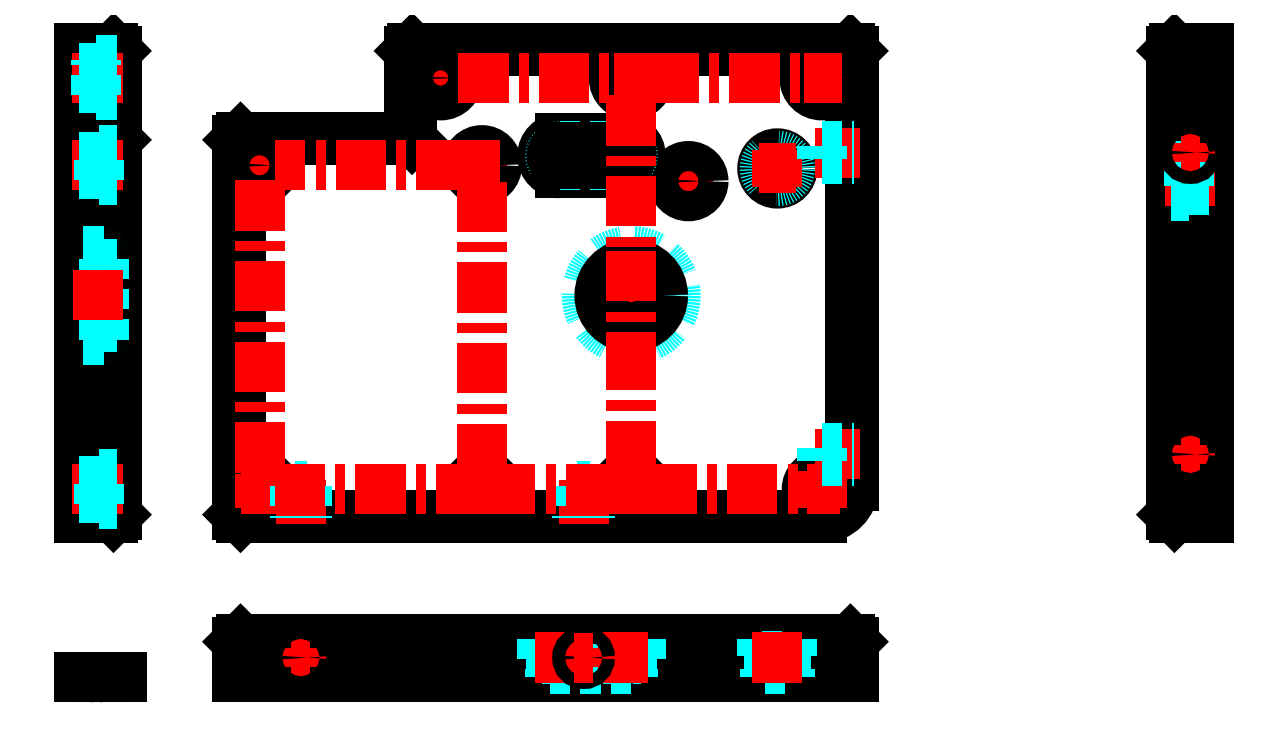
<metadata>
{"format":"dxf","ext":"dxf","renderer":"ezdxf+matplotlib","layout":"modelspace","background":"white","min_lineweight":24,"dpi":150}
</metadata>
<code>
0
SECTION
2
ENTITIES
0
LINE
8
MSM_CONTINUOUS
10
0
20
50
30
0
11
0
21
198
31
0
0
LINE
8
MSM_CONTINUOUS
10
0
20
0
30
0
11
13.79
21
0
31
0
0
LINE
8
MSM_CONTINUOUS
10
12
20
51
30
0
11
12
21
197
31
0
0
LINE
8
MSM_CONTINUOUS
10
0
20
50
30
0
11
11
21
50
31
0
0
LINE
8
MSM_CONTINUOUS
10
0
20
198
30
0
11
11
21
198
31
0
0
LINE
8
MSM_CONTINUOUS
10
50
20
169
30
0
11
50
21
51
31
0
0
LINE
8
MSM_CONTINUOUS
10
244
20
197
30
0
11
244
21
60
31
0
0
LINE
8
MSM_CONTINUOUS
10
344
20
197
30
0
11
344
21
51
31
0
0
LINE
8
MSM_CONTINUOUS
10
356
20
198
30
0
11
356
21
50
31
0
0
LINE
8
MSM_CONTINUOUS
10
105
20
198
30
0
11
243
21
198
31
0
0
LINE
8
MSM_CONTINUOUS
10
51
20
50
30
0
11
234
21
50
31
0
0
LINE
8
MSM_CONTINUOUS
10
51
20
12
30
0
11
243
21
12
31
0
0
LINE
8
MSM_CONTINUOUS
10
345
20
50
30
0
11
356
21
50
31
0
0
LINE
8
MSM_CONTINUOUS
10
345
20
198
30
0
11
356
21
198
31
0
0
LINE
8
MSM_CONTINUOUS
10
244
20
11
30
0
11
244
21
0
31
0
0
LINE
8
MSM_CONTINUOUS
10
50
20
11
30
0
11
50
21
0
31
0
0
LINE
8
MSM_CONTINUOUS
10
50
20
0
30
0
11
244
21
0
31
0
0
LINE
8
MSM_CONTINUOUS
10
51
20
170
30
0
11
104
21
170
31
0
0
LINE
8
MSM_CONTINUOUS
10
104
20
197
30
0
11
104
21
170
31
0
0
LINE
8
MSM_CONTINUOUS
10
244
20
197
30
0
11
243
21
198
31
0
0
LINE
8
MSM_CONTINUOUS
10
105
20
198
30
0
11
104
21
197
31
0
0
LINE
8
MSM_CONTINUOUS
10
51
20
170
30
0
11
50
21
169
31
0
0
LINE
8
MSM_CONTINUOUS
10
51
20
50
30
0
11
50
21
51
31
0
0
LINE
8
MSM_CONTINUOUS
10
104
20
197
30
0
11
244
21
197
31
0
0
LINE
8
MSM_CONTINUOUS
10
105
20
198
30
0
11
105
21
169
31
0
0
LINE
8
MSM_CONTINUOUS
10
50
20
169
30
0
11
105
21
169
31
0
0
LINE
8
MSM_CONTINUOUS
10
104
20
170
30
0
11
105
21
169
31
0
0
LINE
8
MSM_CONTINUOUS
10
51
20
170
30
0
11
51
21
50
31
0
0
ARC
8
MSM_CONTINUOUS
10
234
20
60
30
0
40
10
50
270
51
0
0
LINE
8
MSM_CONTINUOUS
10
50
20
51
30
0
11
234
21
51
31
0
0
LINE
8
MSM_CONTINUOUS
10
243
20
198
30
0
11
243
21
60
31
0
0
ARC
8
MSM_CONTINUOUS
10
234
20
60
30
0
40
9
50
270
51
0
0
LINE
8
MSM_CONTINUOUS
10
50
20
11
30
0
11
244
21
11
31
0
0
LINE
8
MSM_CONTINUOUS
10
51
20
12
30
0
11
50
21
11
31
0
0
LINE
8
MSM_CONTINUOUS
10
243
20
12
30
0
11
244
21
11
31
0
0
LINE
8
MSM_CONTINUOUS
10
-5.3e-15
20
170
30
0
11
11
21
170
31
0
0
LINE
8
MSM_CONTINUOUS
10
-5.3e-15
20
169
30
0
11
12
21
169
31
0
0
LINE
8
MSM_CONTINUOUS
10
11
20
170
30
0
11
12
21
169
31
0
0
LINE
8
MSM_CONTINUOUS
10
11
20
198
30
0
11
12
21
197
31
0
0
LINE
8
MSM_CONTINUOUS
10
11
20
50
30
0
11
11
21
198
31
0
0
LINE
8
MSM_CONTINUOUS
10
12
20
51
30
0
11
11
21
50
31
0
0
LINE
8
MSM_CONTINUOUS
10
345
20
198
30
0
11
345
21
50
31
0
0
LINE
8
MSM_CONTINUOUS
10
345
20
198
30
0
11
344
21
197
31
0
0
LINE
8
MSM_CONTINUOUS
10
345
20
50
30
0
11
344
21
51
31
0
0
LINE
8
MSM_CONTINUOUS
10
12
20
197
30
0
11
0
21
197
31
0
0
LINE
8
MSM_CONTINUOUS
10
12
20
51
30
0
11
0
21
51
31
0
0
LINE
8
MSM_CONTINUOUS
10
51
20
12
30
0
11
51
21
0
31
0
0
LINE
8
MSM_CONTINUOUS
10
344
20
197
30
0
11
356
21
197
31
0
0
LINE
8
MSM_CENTER
10
-2
20
59
30
0
11
14
21
59
31
0
0
LINE
8
MSM_CENTER
10
174
20
195
30
0
11
174
21
183
31
0
0
LINE
8
MSM_CENTER
10
-2
20
188.5
30
0
11
14
21
188.5
31
0
0
LINE
8
MSM_CENTER
10
145
20
164
30
0
11
178
21
164
31
0
0
LINE
8
MSM_CENTER
10
57
20
166.8
30
0
11
57
21
156.2
31
0
0
LINE
8
MSM_CENTER
10
127
20
166.8
30
0
11
127
21
156.2
31
0
0
LINE
8
MSM_CENTER
10
234
20
195
30
0
11
234
21
182
31
0
0
LINE
8
MSM_CENTER
10
186.2
20
156
30
0
11
197.8
21
156
31
0
0
LINE
8
MSM_CENTER
10
114
20
195
30
0
11
114
21
182
31
0
0
LINE
8
MSM_CENTER
10
-2
20
161
30
0
11
14
21
161
31
0
0
LINE
8
MSM_CENTER
10
107.5
20
188.5
30
0
11
119.5
21
188.5
31
0
0
LINE
8
MSM_CENTER
10
51.25
20
161
30
0
11
61.75
21
161
31
0
0
LINE
8
MSM_CENTER
10
192
20
161.8
30
0
11
192
21
150.2
31
0
0
LINE
8
MSM_CENTER
10
160
20
120
30
0
11
188
21
120
31
0
0
CIRCLE
8
MSM_CONTINUOUS
10
234
20
188.5
30
0
40
3.25
0
CIRCLE
8
MSM_CONTINUOUS
10
234
20
188.5
30
0
40
5.5
0
CIRCLE
8
MSM_CONTINUOUS
10
174
20
188.5
30
0
40
3.25
0
CIRCLE
8
MSM_CONTINUOUS
10
174
20
188.5
30
0
40
5.5
0
CIRCLE
8
MSM_CONTINUOUS
10
114
20
188.5
30
0
40
3.25
0
CIRCLE
8
MSM_CONTINUOUS
10
114
20
188.5
30
0
40
5.5
0
CIRCLE
8
MSM_CONTINUOUS
10
234
20
59
30
0
40
2.75
0
CIRCLE
8
MSM_CONTINUOUS
10
234
20
59
30
0
40
4.75
0
CIRCLE
8
MSM_CONTINUOUS
10
174
20
59
30
0
40
2.75
0
CIRCLE
8
MSM_CONTINUOUS
10
174
20
59
30
0
40
4.75
0
CIRCLE
8
MSM_CONTINUOUS
10
127
20
59
30
0
40
2.75
0
CIRCLE
8
MSM_CONTINUOUS
10
127
20
59
30
0
40
4.75
0
CIRCLE
8
MSM_CONTINUOUS
10
57
20
59
30
0
40
2.75
0
CIRCLE
8
MSM_CONTINUOUS
10
57
20
59
30
0
40
4.75
0
CIRCLE
8
MSM_CONTINUOUS
10
57
20
161
30
0
40
2.75
0
CIRCLE
8
MSM_CONTINUOUS
10
57
20
161
30
0
40
4.75
0
CIRCLE
8
MSM_CONTINUOUS
10
127
20
161
30
0
40
2.75
0
CIRCLE
8
MSM_CONTINUOUS
10
127
20
161
30
0
40
4.75
0
CIRCLE
8
MSM_CONTINUOUS
10
192
20
156
30
0
40
2.75
0
CIRCLE
8
MSM_CONTINUOUS
10
192
20
156
30
0
40
4.75
0
CIRCLE
8
MSM_DASHED
10
174
20
120
30
0
40
14
0
CIRCLE
8
MSM_CONTINUOUS
10
174
20
120
30
0
40
10
0
CIRCLE
8
MSM_CONTINUOUS
10
220
20
160
30
0
40
4.75
0
CIRCLE
8
MSM_CONTINUOUS
10
220
20
160
30
0
40
2.75
0
CIRCLE
8
MSM_DASHED
10
220
20
160
30
0
40
4
0
LINE
8
MSM_CENTER
10
171.5
20
170.5
30
0
11
171.5
21
157.5
31
0
0
LINE
8
MSM_CENTER
10
151.5
20
170.5
30
0
11
151.5
21
157.5
31
0
0
ARC
8
MSM_CONTINUOUS
10
151.5
20
164
30
0
40
5.5
50
90
51
270
0
ARC
8
MSM_CONTINUOUS
10
171.5
20
164
30
0
40
5.5
50
270
51
90
0
LINE
8
MSM_CONTINUOUS
10
151.5
20
169.5
30
0
11
171.5
21
169.5
31
0
0
LINE
8
MSM_CONTINUOUS
10
151.5
20
158.5
30
0
11
171.5
21
158.5
31
0
0
ARC
8
MSM_DASHED
10
151.5
20
164
30
0
40
3
50
90
51
270
0
ARC
8
MSM_DASHED
10
171.5
20
164
30
0
40
3
50
270
51
90
0
LINE
8
MSM_DASHED
10
151.5
20
167
30
0
11
171.5
21
167
31
0
0
LINE
8
MSM_DASHED
10
151.5
20
161
30
0
11
171.5
21
161
31
0
0
ARC
8
MSM_CONTINUOUS
10
151.5
20
164
30
0
40
2.6
50
90
51
270
0
ARC
8
MSM_CONTINUOUS
10
171.5
20
164
30
0
40
2.6
50
270
51
90
0
LINE
8
MSM_CONTINUOUS
10
151.5
20
166.6
30
0
11
171.5
21
166.6
31
0
0
LINE
8
MSM_CONTINUOUS
10
151.5
20
161.4
30
0
11
171.5
21
161.4
31
0
0
LINE
8
MSM_DASHED
10
6.5
20
54.25
30
0
11
6.5
21
63.75
31
0
0
LINE
8
MSM_DASHED
10
6.5
20
63.75
30
0
11
12
21
63.75
31
0
0
LINE
8
MSM_DASHED
10
0
20
61.75
30
0
11
6.5
21
61.75
31
0
0
LINE
8
MSM_DASHED
10
12
20
54.25
30
0
11
6.5
21
54.25
31
0
0
LINE
8
MSM_DASHED
10
7.1e-15
20
56.25
30
0
11
6.5
21
56.25
31
0
0
LINE
8
MSM_DASHED
10
6.5
20
156.2
30
0
11
6.5
21
165.8
31
0
0
LINE
8
MSM_DASHED
10
6.5
20
165.8
30
0
11
12
21
165.8
31
0
0
LINE
8
MSM_DASHED
10
5.3e-15
20
163.8
30
0
11
6.5
21
163.8
31
0
0
LINE
8
MSM_DASHED
10
12
20
156.2
30
0
11
6.5
21
156.2
31
0
0
LINE
8
MSM_DASHED
10
1.24e-14
20
158.2
30
0
11
6.5
21
158.2
31
0
0
LINE
8
MSM_DASHED
10
12
20
183
30
0
11
5.5
21
183
31
0
0
LINE
8
MSM_DASHED
10
0
20
185.2
30
0
11
5.5
21
185.2
31
0
0
LINE
8
MSM_DASHED
10
0
20
191.8
30
0
11
5.5
21
191.8
31
0
0
LINE
8
MSM_DASHED
10
12
20
194
30
0
11
5.5
21
194
31
0
0
LINE
8
MSM_DASHED
10
5.5
20
183
30
0
11
5.5
21
194
31
0
0
LINE
8
MSM_CENTER
10
234
20
64.75
30
0
11
234
21
53.25
31
0
0
LINE
8
MSM_CENTER
10
57
20
63.75
30
0
11
57
21
53.25
31
0
0
LINE
8
MSM_CENTER
10
51.25
20
59
30
0
11
61.75
21
59
31
0
0
LINE
8
MSM_CENTER
10
122.2
20
59
30
0
11
131.7
21
59
31
0
0
LINE
8
MSM_CENTER
10
169.2
20
59
30
0
11
178.8
21
59
31
0
0
LINE
8
MSM_CENTER
10
229.2
20
59
30
0
11
239.8
21
59
31
0
0
LINE
8
MSM_CENTER
10
174
20
63.75
30
0
11
174
21
53.25
31
0
0
LINE
8
MSM_CENTER
10
127
20
63.75
30
0
11
127
21
53.25
31
0
0
LINE
8
MSM_CENTER
10
174
20
134
30
0
11
174
21
106
31
0
0
LINE
8
MSM_CENTER
10
122.2
20
161
30
0
11
132.7
21
161
31
0
0
LINE
8
MSM_CENTER
10
214.2
20
160
30
0
11
225.8
21
160
31
0
0
LINE
8
MSM_CENTER
10
220
20
165.8
30
0
11
220
21
154.2
31
0
0
LINE
8
MSM_CENTER
10
228.5
20
188.5
30
0
11
240.5
21
188.5
31
0
0
LINE
8
MSM_CENTER
10
168.5
20
188.5
30
0
11
179.5
21
188.5
31
0
0
LINE
8
MSM_DASHED
10
7.9
20
134
30
0
11
0
21
134
31
0
0
LINE
8
MSM_DASHED
10
7.9
20
106
30
0
11
0
21
106
31
0
0
LINE
8
MSM_DASHED
10
12
20
110
30
0
11
8
21
110
31
0
0
LINE
8
MSM_DASHED
10
12
20
130
30
0
11
8
21
130
31
0
0
LINE
8
MSM_DASHED
10
8
20
106.1
30
0
11
8
21
133.9
31
0
0
LINE
8
MSM_CENTER
10
14
20
120
30
0
11
-2
21
120
31
0
0
LINE
8
MSM_CENTER
10
342
20
156
30
0
11
358
21
156
31
0
0
LINE
8
MSM_DASHED
10
349.5
20
160.8
30
0
11
349.5
21
151.2
31
0
0
LINE
8
MSM_DASHED
10
349.5
20
151.2
30
0
11
344
21
151.2
31
0
0
LINE
8
MSM_DASHED
10
356
20
153.2
30
0
11
349.5
21
153.2
31
0
0
LINE
8
MSM_DASHED
10
344
20
160.8
30
0
11
349.5
21
160.8
31
0
0
LINE
8
MSM_DASHED
10
356
20
158.8
30
0
11
349.5
21
158.8
31
0
0
LINE
8
MSM_DASHED
10
177
20
12
30
0
11
177
21
5.5
31
0
0
LINE
8
MSM_DASHED
10
146
20
12
30
0
11
146
21
5.5
31
0
0
LINE
8
MSM_DASHED
10
148.9
20
5.5
30
0
11
148.9
21
2.5
31
0
0
LINE
8
MSM_DASHED
10
174.5
20
2.5
30
0
11
174.5
21
0
31
0
0
LINE
8
MSM_DASHED
10
174.1
20
5.5
30
0
11
174.1
21
2.5
31
0
0
LINE
8
MSM_DASHED
10
148.5
20
2.5
30
0
11
174.5
21
2.5
31
0
0
LINE
8
MSM_DASHED
10
146
20
5.5
30
0
11
177
21
5.5
31
0
0
LINE
8
MSM_DASHED
10
148.5
20
2.5
30
0
11
148.5
21
0
31
0
0
LINE
8
MSM_CENTER
10
151.5
20
14
30
0
11
151.5
21
-2
31
0
0
LINE
8
MSM_CENTER
10
171.5
20
14
30
0
11
171.5
21
-2
31
0
0
LINE
8
MSM_DASHED
10
215.2
20
12
30
0
11
215.2
21
6.5
31
0
0
LINE
8
MSM_DASHED
10
217.2
20
6.5
30
0
11
217.2
21
2.5
31
0
0
LINE
8
MSM_DASHED
10
222.8
20
6.5
30
0
11
222.8
21
2.5
31
0
0
LINE
8
MSM_DASHED
10
224.8
20
12
30
0
11
224.8
21
6.5
31
0
0
LINE
8
MSM_DASHED
10
216
20
2.5
30
0
11
224
21
2.5
31
0
0
LINE
8
MSM_DASHED
10
215.2
20
6.5
30
0
11
224.7
21
6.5
31
0
0
LINE
8
MSM_DASHED
10
224
20
2.5
30
0
11
224
21
0
31
0
0
LINE
8
MSM_DASHED
10
216
20
2.5
30
0
11
216
21
0
31
0
0
LINE
8
MSM_CENTER
10
220
20
14
30
0
11
220
21
-2
31
0
0
LINE
8
MSM_CENTER
10
159
20
62
30
0
11
159
21
48
31
0
0
LINE
8
MSM_CENTER
10
70
20
62
30
0
11
70
21
48
31
0
0
LINE
8
MSM_DASHED
10
68
20
60
30
0
11
72
21
60
31
0
0
LINE
8
MSM_DASHED
10
72
20
60
30
0
11
72
21
50
31
0
0
LINE
8
MSM_DASHED
10
68
20
60
30
0
11
68
21
50
31
0
0
LINE
8
MSM_DASHED
10
161
20
60
30
0
11
161
21
50
31
0
0
LINE
8
MSM_DASHED
10
157
20
60
30
0
11
157
21
50
31
0
0
LINE
8
MSM_DASHED
10
157
20
60
30
0
11
161
21
60
31
0
0
LINE
8
MSM_CENTER
10
70
20
9
30
0
11
70
21
3
31
0
0
LINE
8
MSM_CENTER
10
67
20
6
30
0
11
73
21
6
31
0
0
LINE
8
MSM_CENTER
10
159
20
9
30
0
11
159
21
3
31
0
0
CIRCLE
8
MSM_CONTINUOUS
10
70
20
6
30
0
40
2
0
CIRCLE
8
MSM_CONTINUOUS
10
159
20
6
30
0
40
2
0
LINE
8
MSM_CENTER
10
156
20
6
30
0
11
162
21
6
31
0
0
LINE
8
MSM_CENTER
10
232
20
165
30
0
11
246
21
165
31
0
0
LINE
8
MSM_DASHED
10
234
20
163
30
0
11
234
21
167
31
0
0
LINE
8
MSM_DASHED
10
234
20
167
30
0
11
244
21
167
31
0
0
LINE
8
MSM_DASHED
10
234
20
163
30
0
11
244
21
163
31
0
0
LINE
8
MSM_CENTER
10
232
20
70
30
0
11
246
21
70
31
0
0
LINE
8
MSM_DASHED
10
234
20
68
30
0
11
234
21
72
31
0
0
LINE
8
MSM_DASHED
10
234
20
72
30
0
11
244
21
72
31
0
0
LINE
8
MSM_DASHED
10
234
20
68
30
0
11
244
21
68
31
0
0
LINE
8
MSM_CENTER
10
350
20
73
30
0
11
350
21
67
31
0
0
LINE
8
MSM_CENTER
10
347
20
70
30
0
11
353
21
70
31
0
0
CIRCLE
8
MSM_CONTINUOUS
10
350
20
70
30
0
40
2
0
LINE
8
MSM_CENTER
10
350
20
168
30
0
11
350
21
162
31
0
0
LINE
8
MSM_CENTER
10
347
20
165
30
0
11
353
21
165
31
0
0
CIRCLE
8
MSM_CONTINUOUS
10
350
20
165
30
0
40
2
0
LINE
8
MSM_CENTER
10
119.5
20
188.5
30
0
11
168.5
21
188.5
31
0
0
LINE
8
MSM_CENTER
10
179.5
20
188.5
30
0
11
228.5
21
188.5
31
0
0
LINE
8
MSM_CENTER
10
174
20
183
30
0
11
174
21
134
31
0
0
LINE
8
MSM_CENTER
10
174
20
106
30
0
11
174
21
63.75
31
0
0
LINE
8
MSM_CENTER
10
178.8
20
59
30
0
11
229.2
21
59
31
0
0
LINE
8
MSM_CENTER
10
169.2
20
59
30
0
11
131.7
21
59
31
0
0
LINE
8
MSM_CENTER
10
127
20
63.75
30
0
11
127
21
156.2
31
0
0
LINE
8
MSM_CENTER
10
122.2
20
161
30
0
11
61.75
21
161
31
0
0
LINE
8
MSM_CENTER
10
57
20
156.2
30
0
11
57
21
63.75
31
0
0
LINE
8
MSM_CENTER
10
61.75
20
59
30
0
11
122.2
21
59
31
0
0
ARC
8
MSM_DASHED
10
7.9
20
133.9
30
0
40
0.1
50
0
51
90
0
ARC
8
MSM_DASHED
10
7.9
20
106.1
30
0
40
0.1
50
270
51
0
0
TEXT
8
MSM_PART_NUMBER
10
0
20
-3
30
0
40
3
1
MSCPA4
0
TEXT
8
MSM_PART_NUMBER
10
0
20
-8
30
0
40
3
1
MSCPA4
0
VIEWPORT
8
0
10
134.1
20
102.6
30
0
40
378.3
41
188.4
68
     1
69
     1
0
VIEWPORT
8
MSM_CONTINUOUS
10
143.1
20
98.27
30
0
40
229
41
157.2
68
     2
69
     2
0
ENDSEC
0
EOF

</code>
